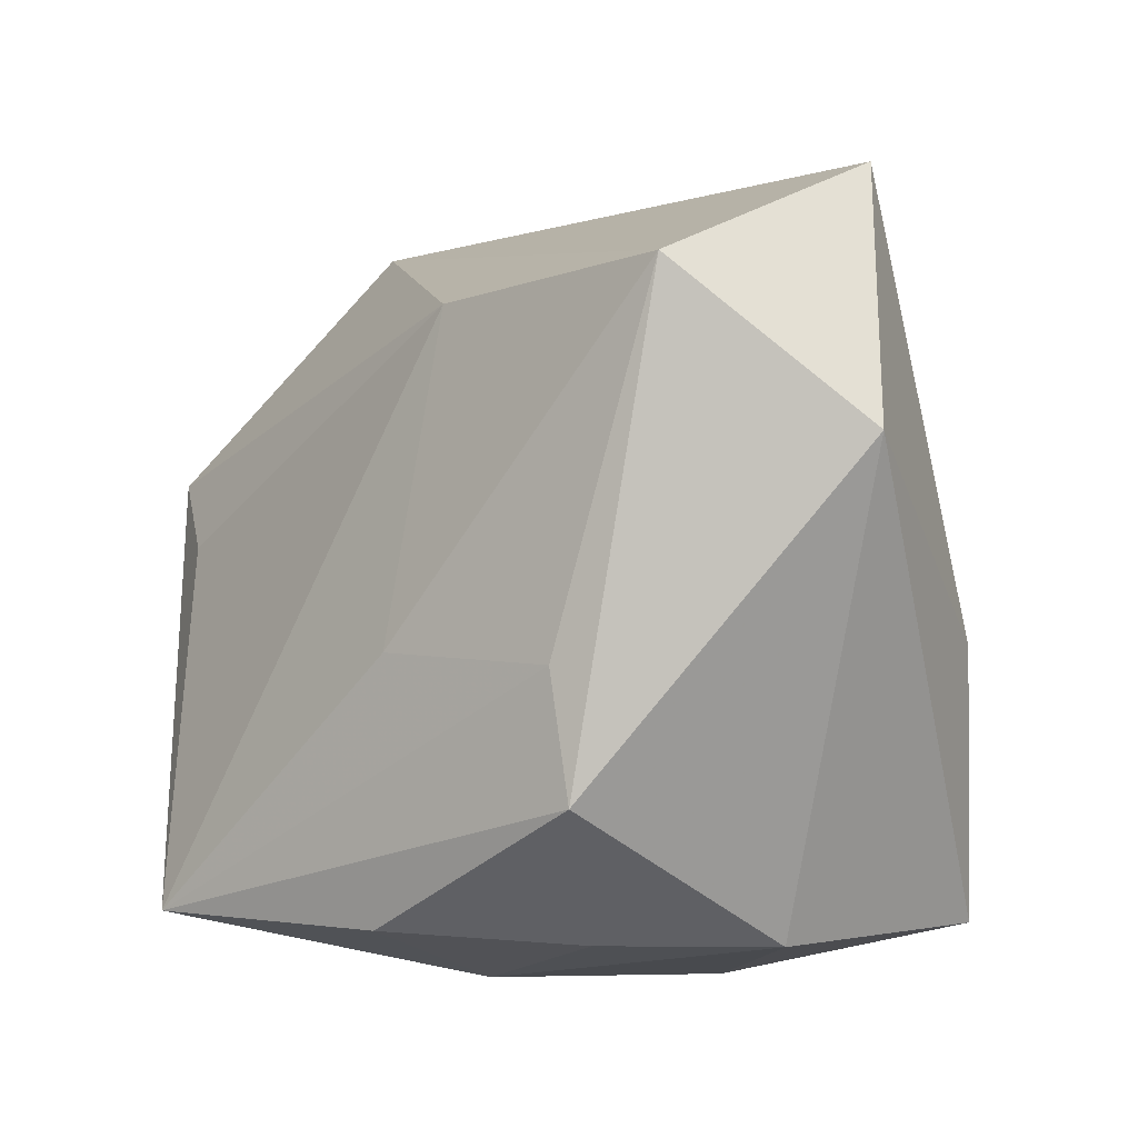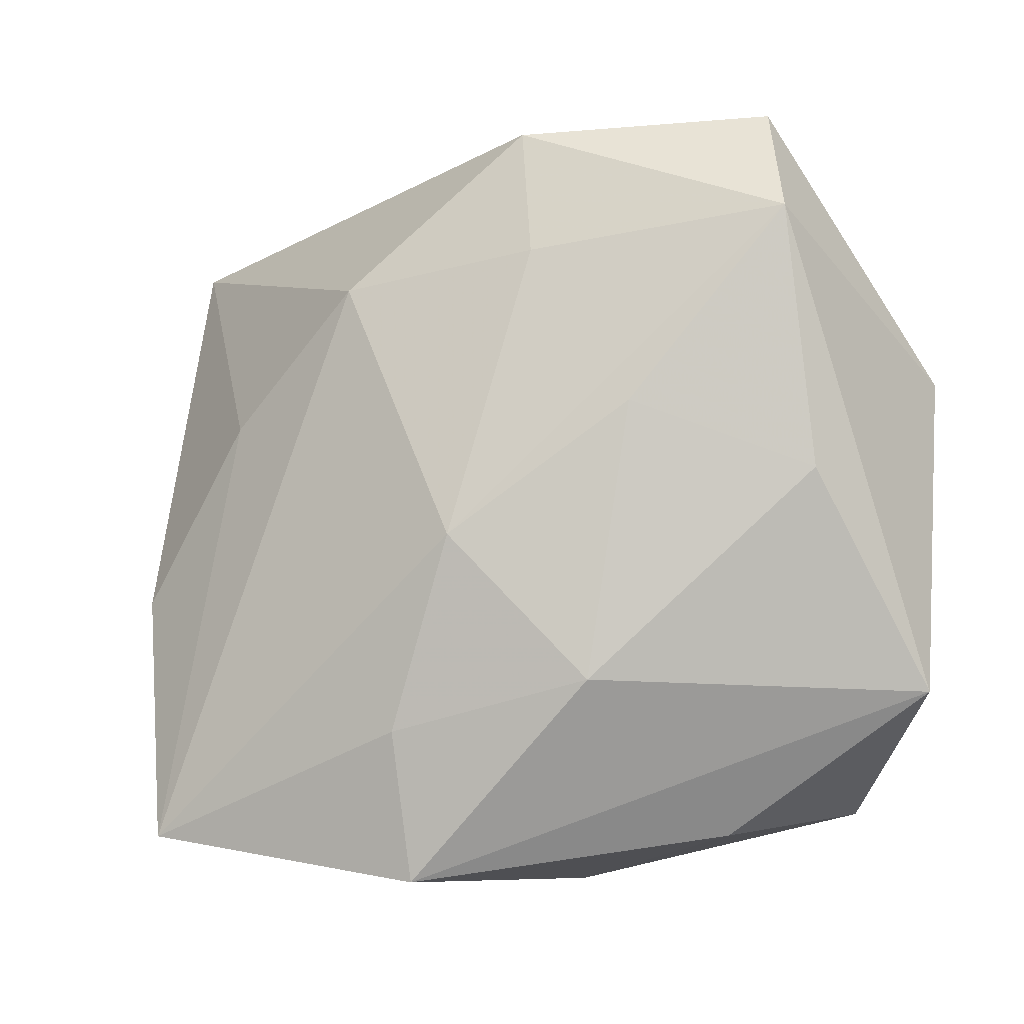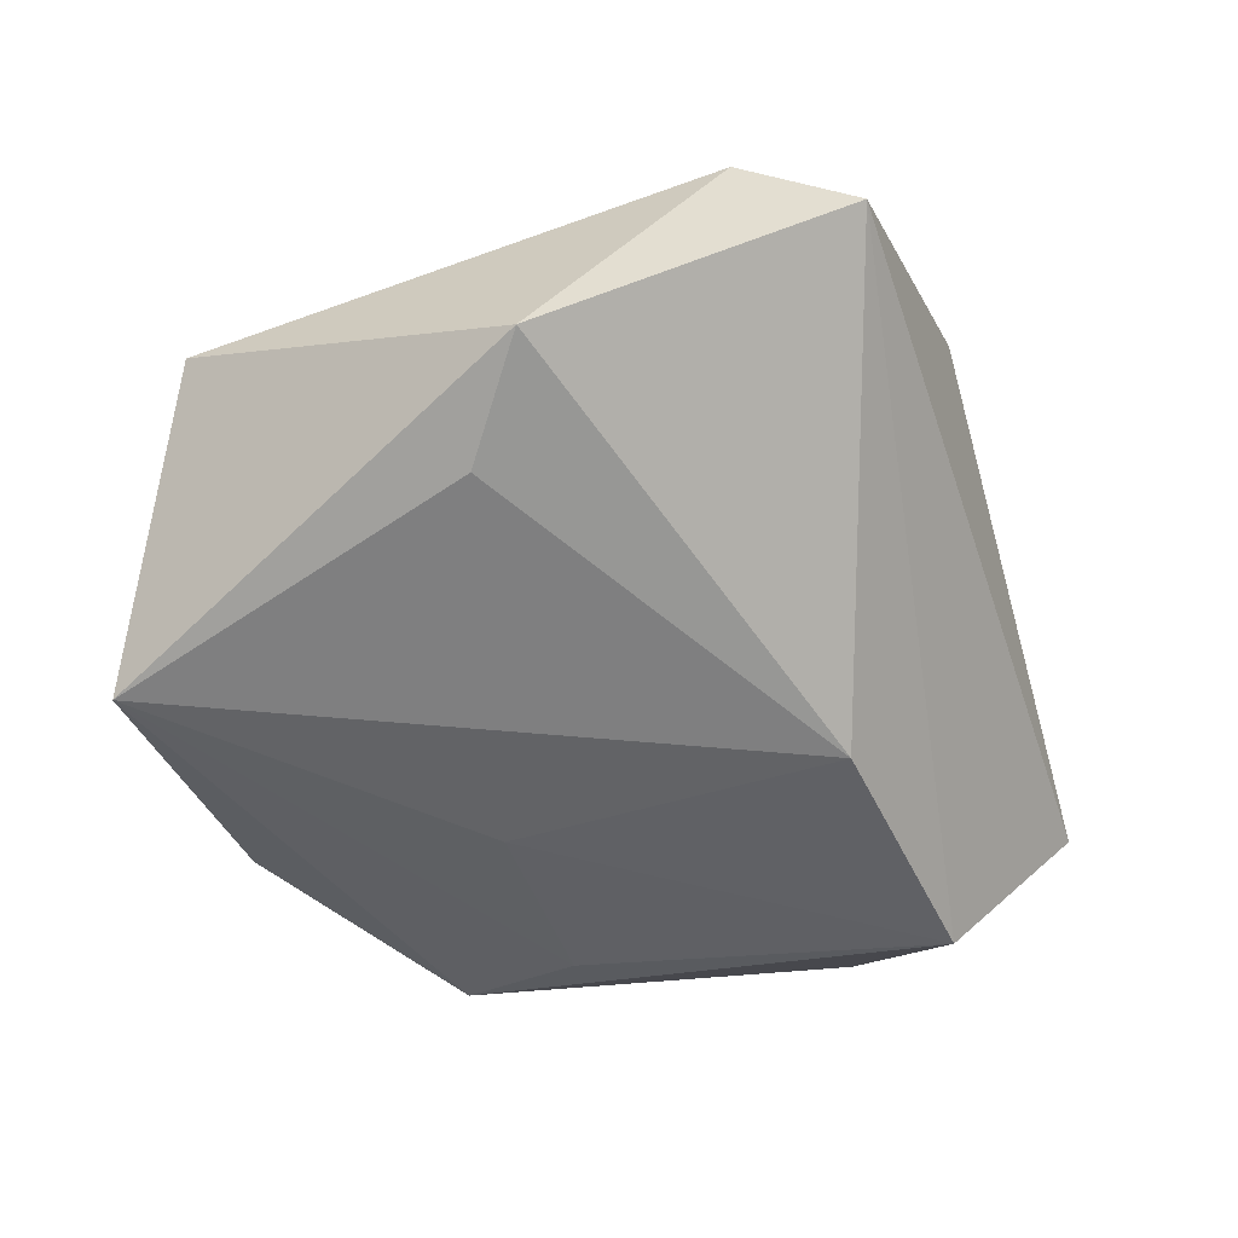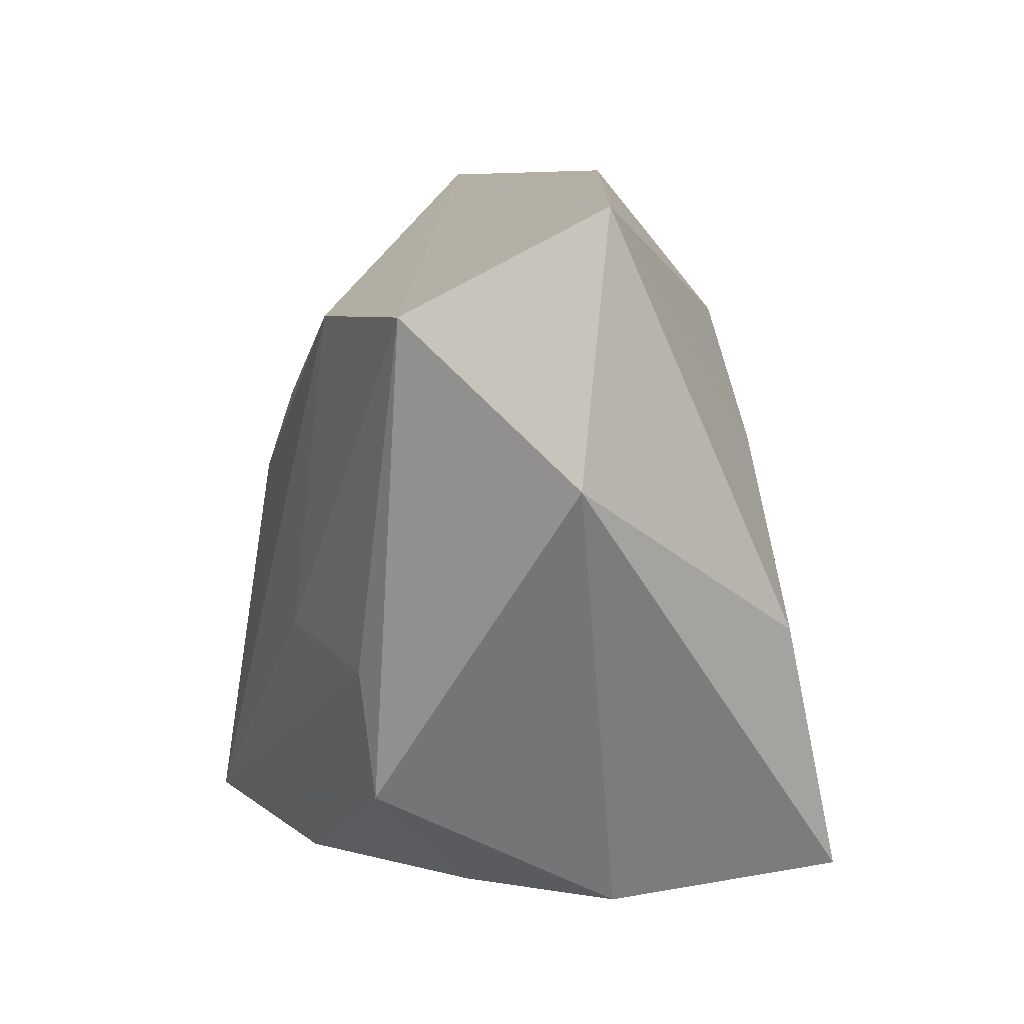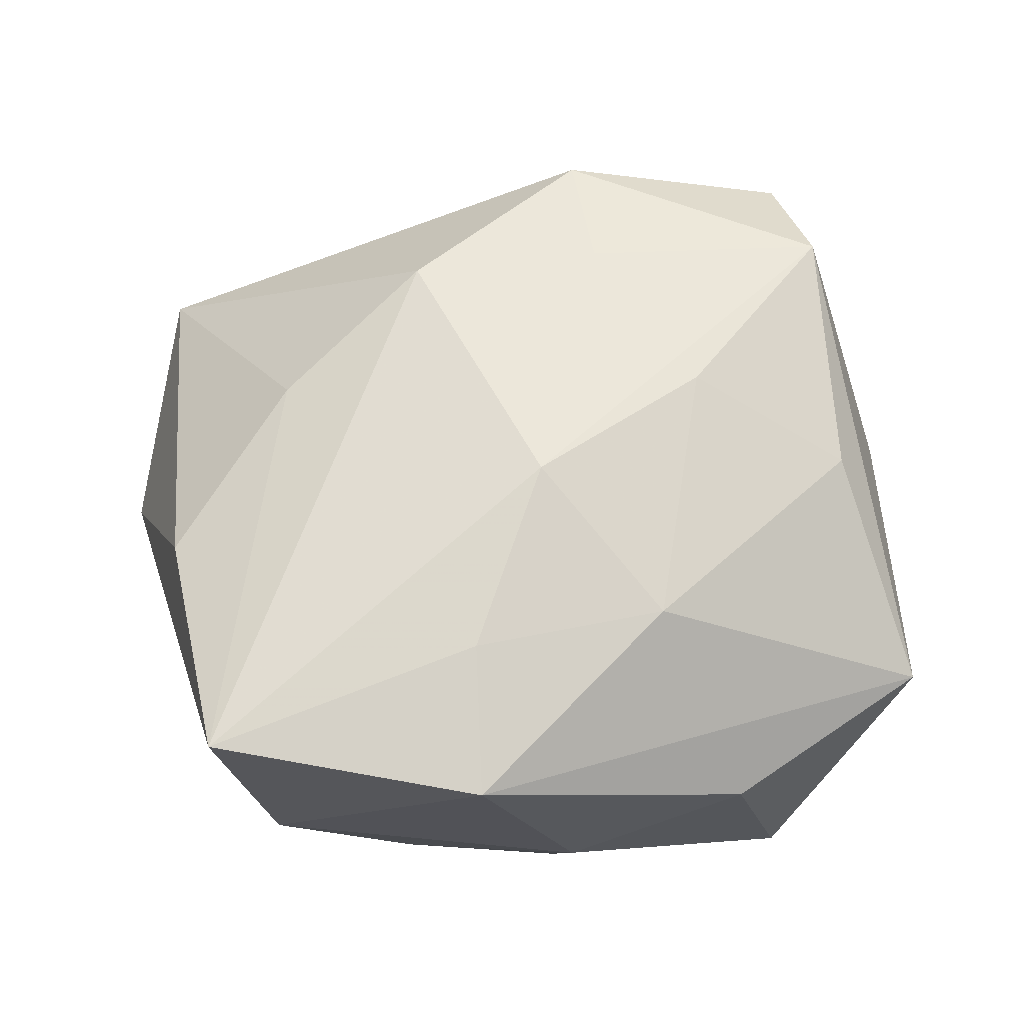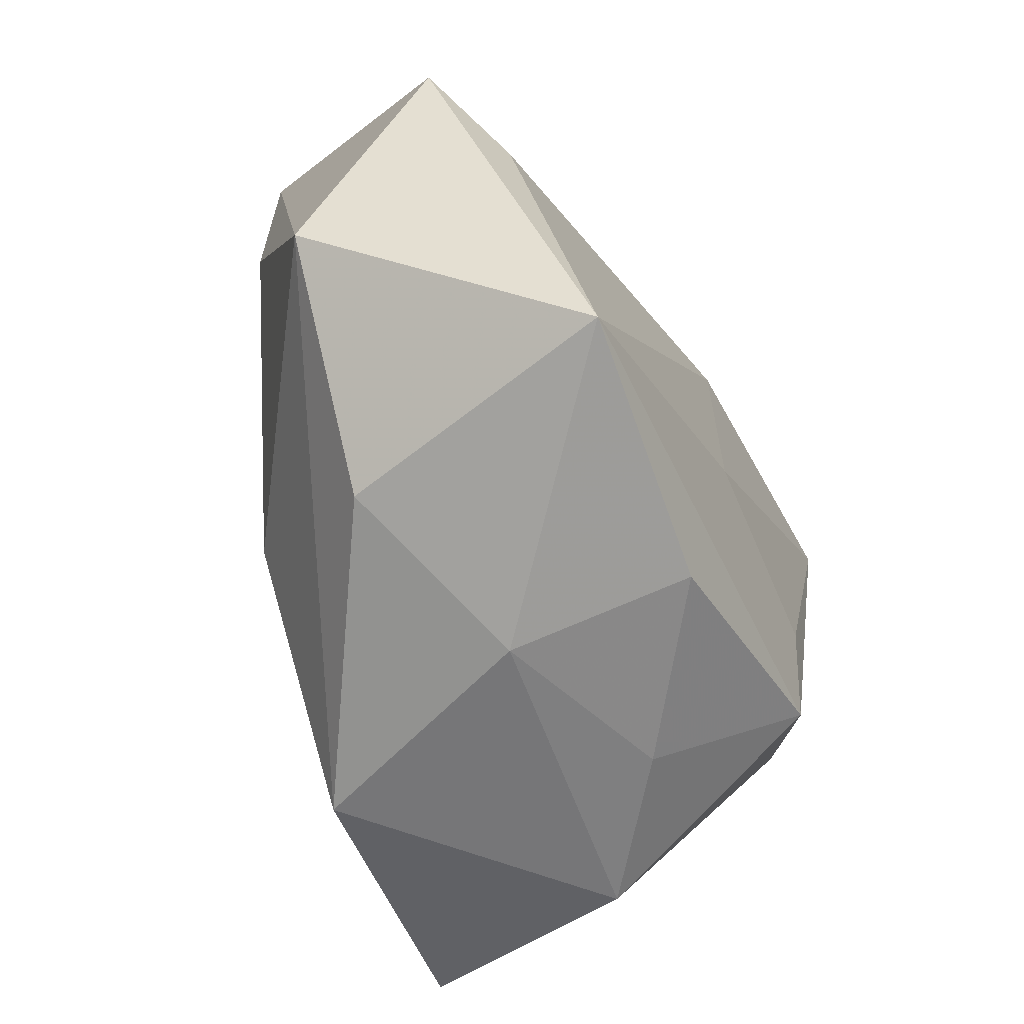
<metadata>
{"format":"obj","ext":"obj","renderer":"f3d","projection":"perspective","resolution":1024,"background":"white","views":[{"elev":-11.1,"azim":-138.8,"up":"+Y"},{"elev":-5.1,"azim":22.3,"up":"+Y"},{"elev":-44.9,"azim":116.8,"up":"+Z"},{"elev":2.9,"azim":-112.6,"up":"+Y"},{"elev":69.0,"azim":0.7,"up":"+Z"},{"elev":-60.1,"azim":115.3,"up":"+Y"}]}
</metadata>
<code>
v 0.02052 0.01221 0.02088
v -0.0115 0.0257 0.02004
v 0.01632 -0.01603 0.02188
v -0.02615 0.01174 0.01711
v -0.02624 -0.03542 0.001708
v -0.03266 0.02346 -0.02382
v 0.02591 -0.03212 0.005377
v 0.03521 0.03235 0.01454
v -0.004981 0.02451 -0.02205
v -0.04713 0.007304 -0.01126
v 0.03146 0.04362 0.007265
v 0.006501 0.0422 0.01492
v 0.03773 0.005464 0.01304
v 0.002963 -0.001309 0.02655
v 0.005178 -0.03371 -0.02005
v 0.0451 0.01641 -0.01022
v -0.03796 -0.007135 0.01562
v 0.03249 -0.03083 -0.02272
v -0.02072 -0.02425 -0.02201
v 0.03662 0.00759 -0.01583
v -0.04335 0.03365 -0.006722
v -0.003733 -0.02126 0.02524
v 0.0006674 -0.008402 -0.0238
v 0.007155 -0.03743 -0.001908
v -0.01956 -0.01163 -0.02334
v -0.002901 -0.03664 0.02225
v -0.03146 -0.03239 0.02456
v 0.009039 0.02881 0.01888
v -0.01179 -0.03523 -0.008586
v 0.04661 -0.01717 0.002086
f 16 30 18
f 8 30 16
f 27 10 5
f 10 19 5
f 5 26 27
f 23 9 18
f 18 9 20
f 20 16 18
f 9 16 20
f 18 30 7
f 30 26 7
f 3 26 30
f 26 5 24
f 18 7 24
f 24 7 26
f 18 19 25
f 25 23 18
f 17 10 27
f 17 21 10
f 10 21 6
f 6 19 10
f 6 25 19
f 9 23 6
f 23 25 6
f 12 21 2
f 13 30 8
f 13 3 30
f 14 2 27
f 18 24 15
f 15 19 18
f 2 21 4
f 21 17 4
f 27 2 4
f 4 17 27
f 8 16 11
f 11 12 8
f 11 16 9
f 21 12 11
f 9 6 11
f 11 6 21
f 8 14 1
f 1 14 3
f 1 13 8
f 3 13 1
f 28 12 2
f 2 14 28
f 8 12 28
f 28 14 8
f 26 3 22
f 3 14 22
f 27 26 22
f 22 14 27
f 29 24 5
f 29 15 24
f 29 5 19
f 19 15 29

</code>
